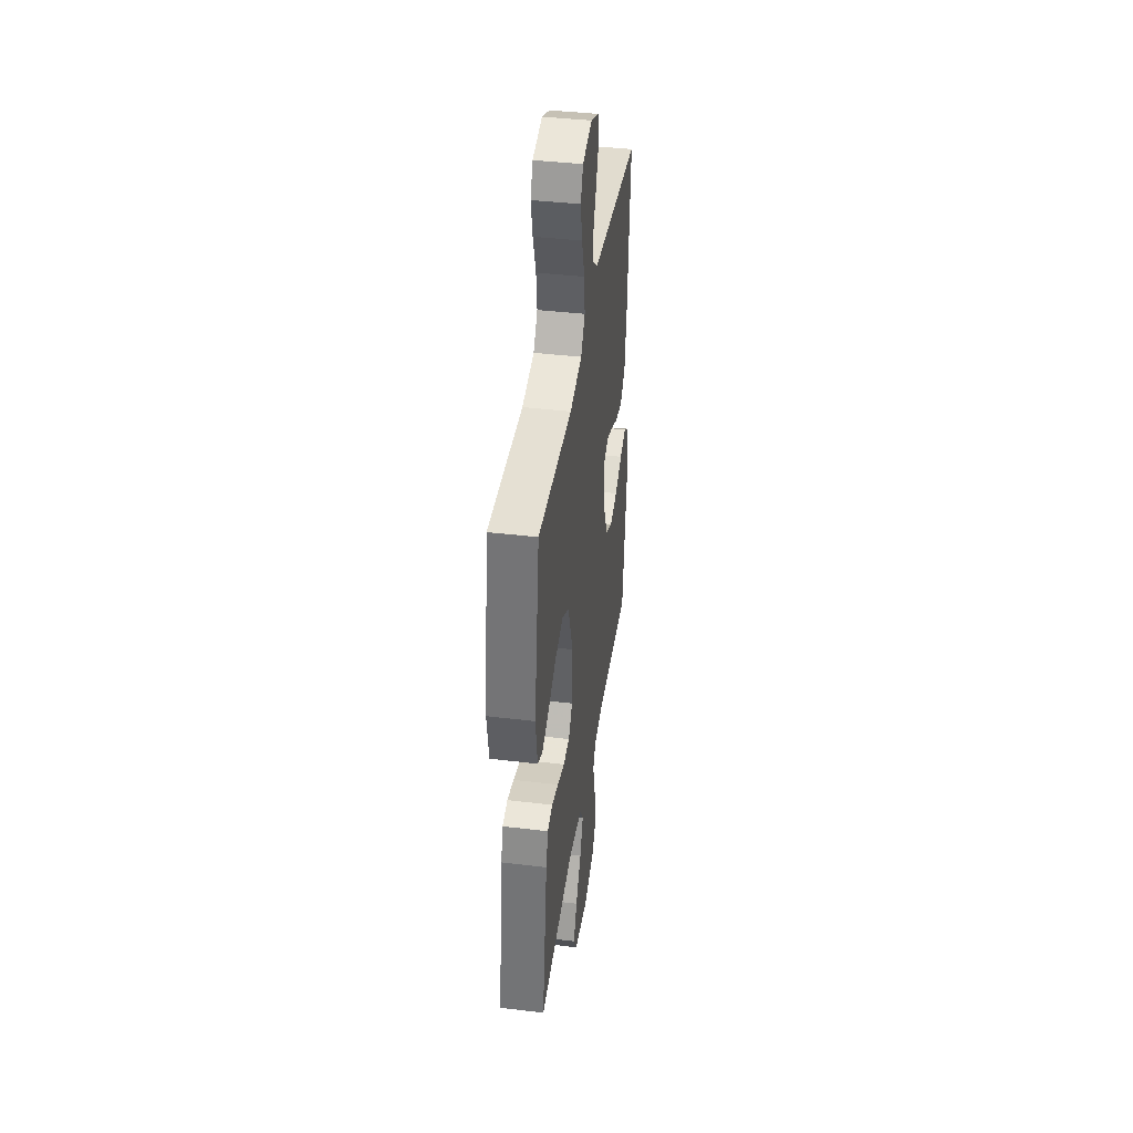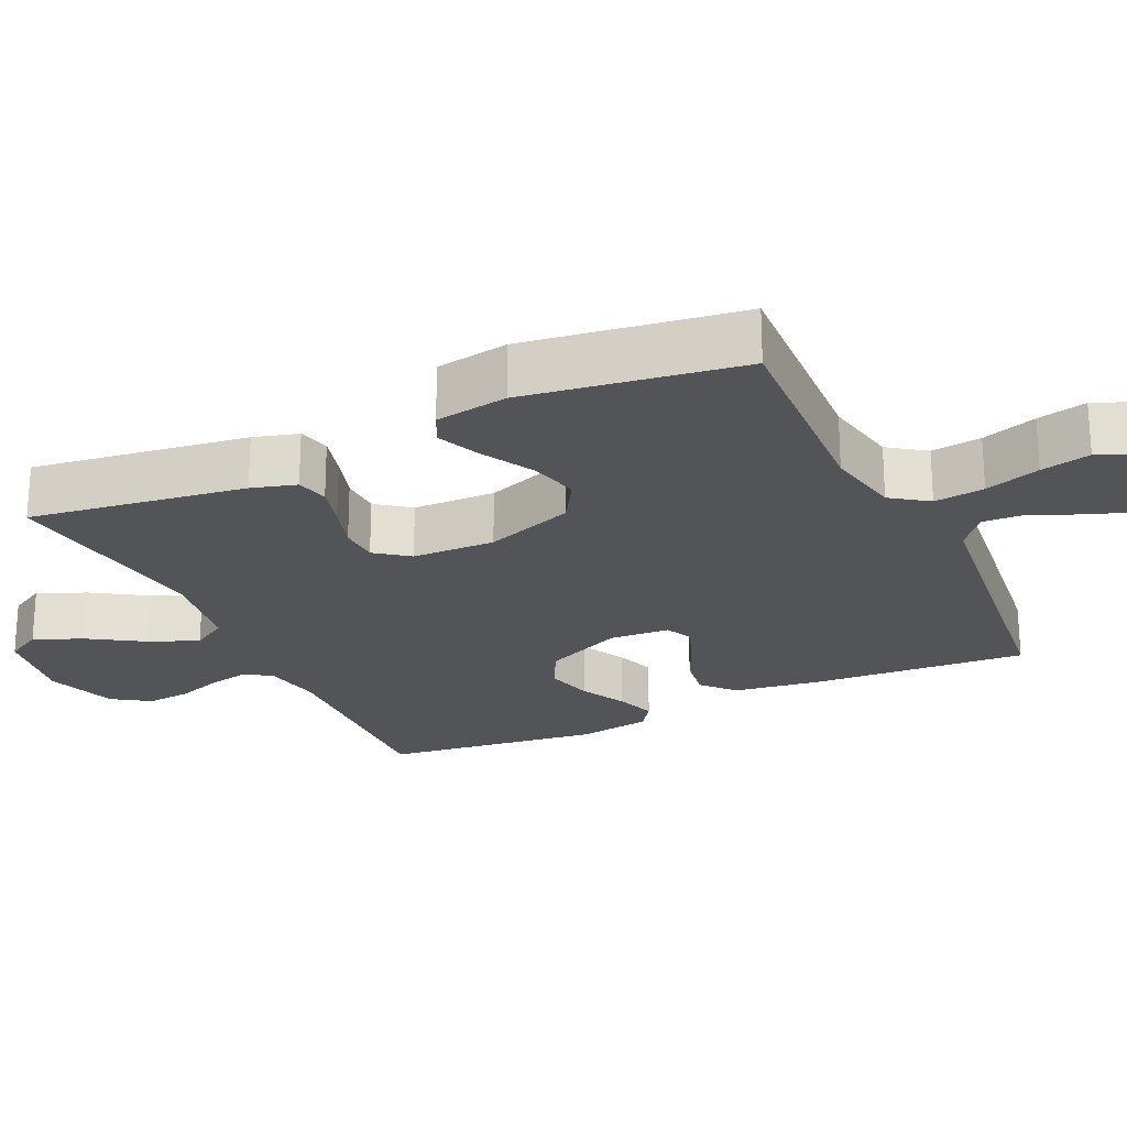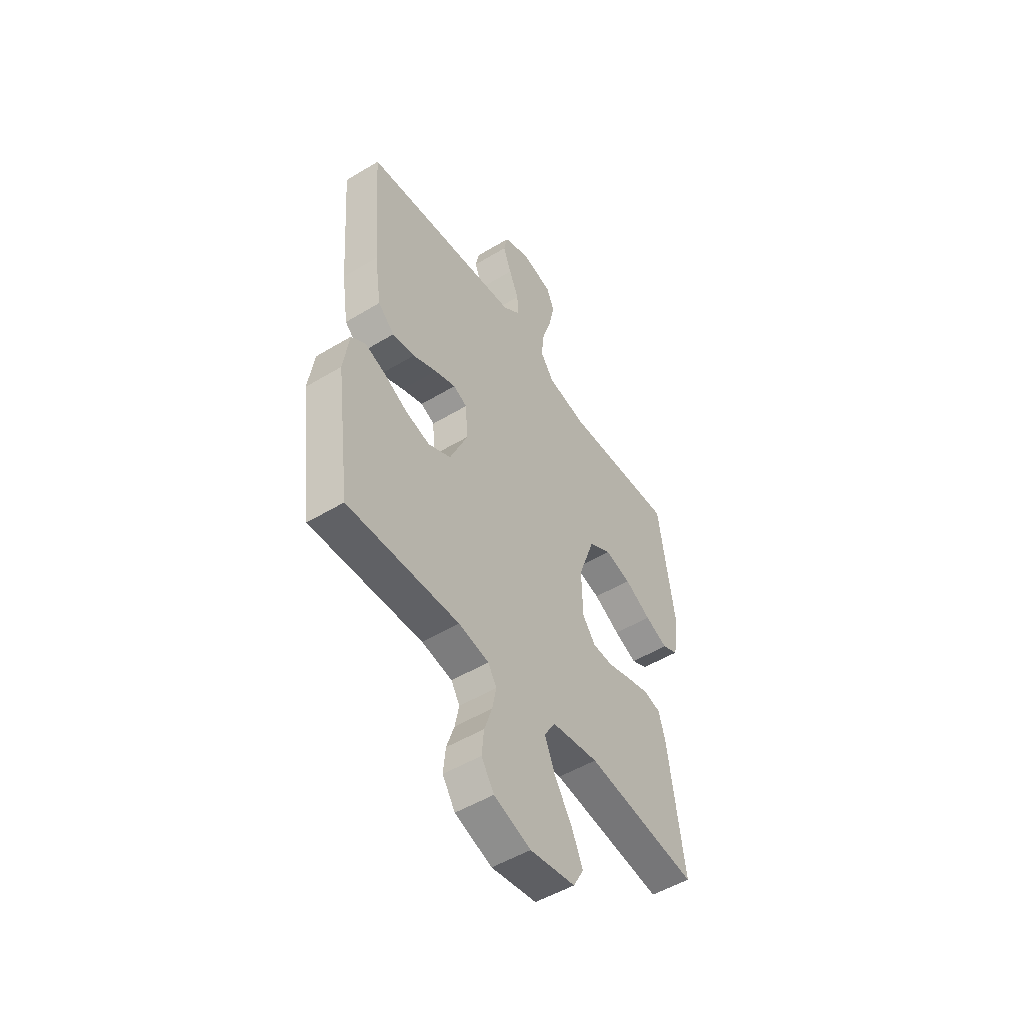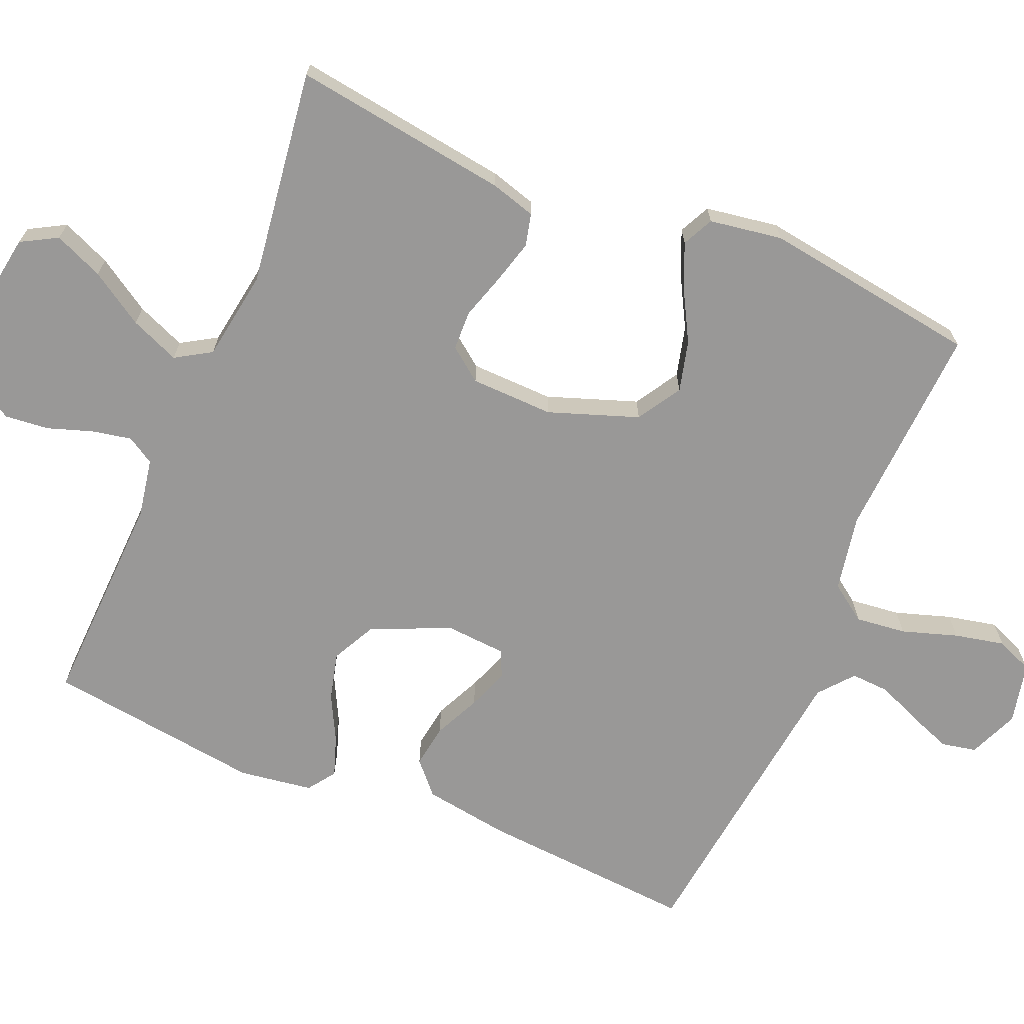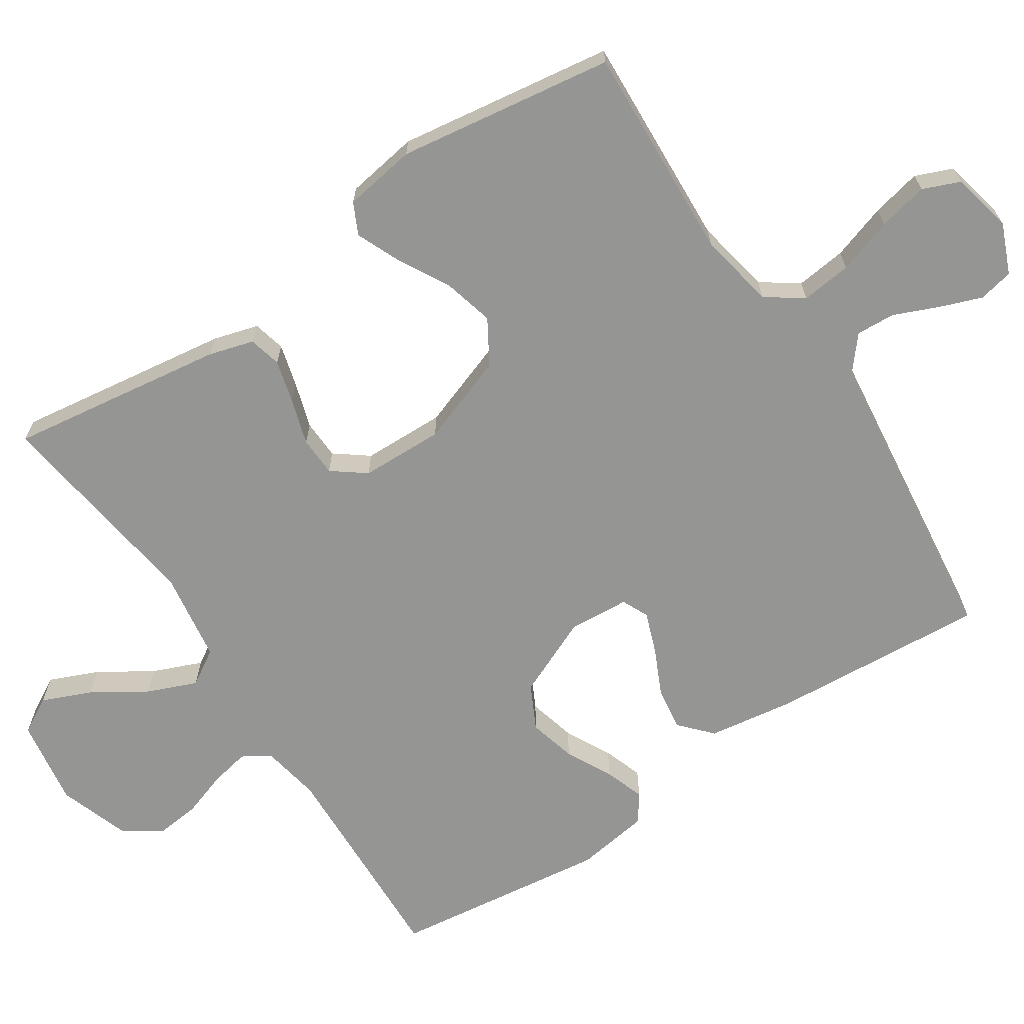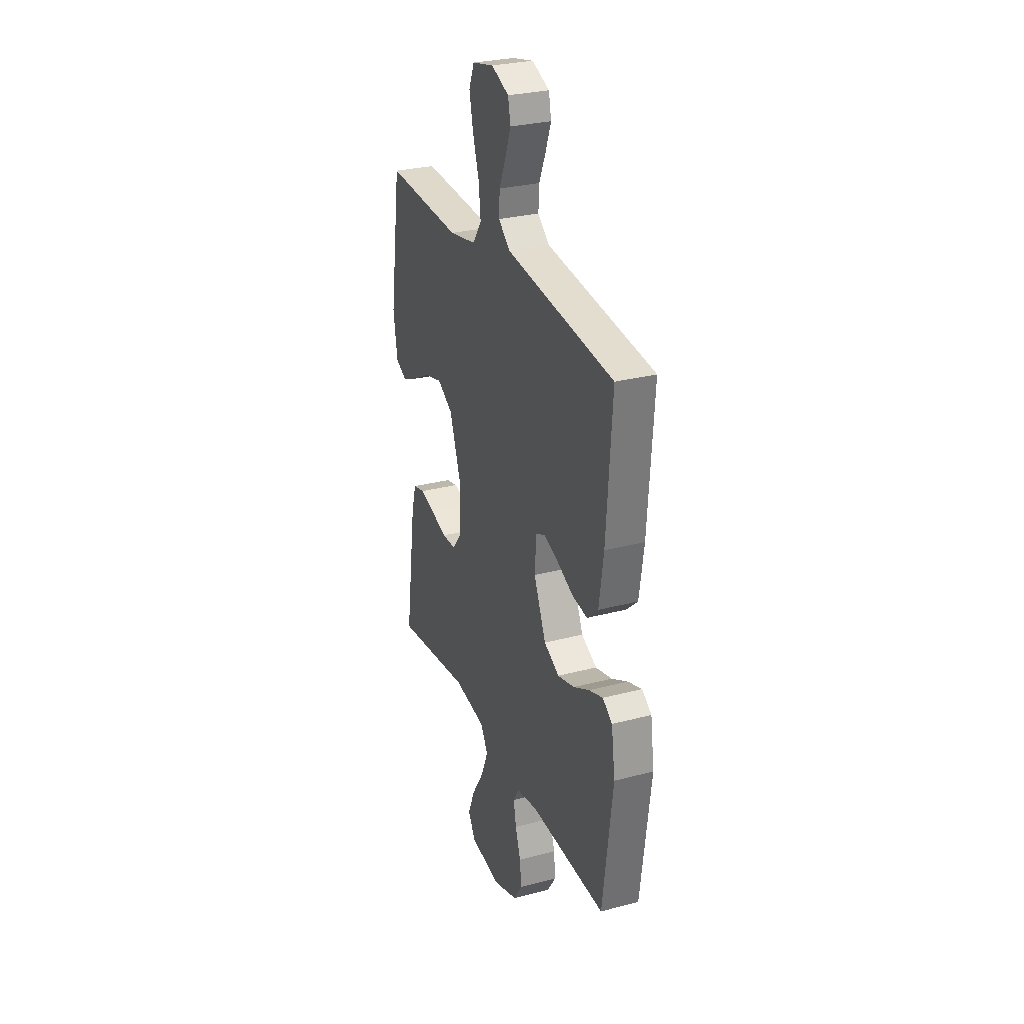
<metadata>
{"format":"obj","ext":"obj","renderer":"f3d","projection":"perspective","resolution":1024,"background":"white","views":[{"elev":40.9,"azim":-81.7,"up":"+Z"},{"elev":-23.2,"azim":-64.8,"up":"+Y"},{"elev":-50.9,"azim":123.4,"up":"+Z"},{"elev":-68.7,"azim":-112.9,"up":"+Y"},{"elev":-67.4,"azim":-56.5,"up":"+Y"},{"elev":28.6,"azim":68.4,"up":"+Z"}]}
</metadata>
<code>
v 0.5 0.07 0.5
v 0.478 0.07 0.2
v 0.46 0.07 0.081
v 0.416 0.07 0.041
v 0.356 0.07 0.05
v 0.292 0.07 0.08
v 0.235 0.07 0.101
v 0.198 0.07 0.084
v 0.192 0.07 0
v 0.24 0.07 -0.109
v 0.301 0.07 -0.14
v 0.367 0.07 -0.123
v 0.431 0.07 -0.09
v 0.486 0.07 -0.071
v 0.524 0.07 -0.098
v 0.539 0.07 -0.2
v 0.5 0.07 -0.5
v 0.2 0.07 -0.489
v 0.118 0.07 -0.504
v 0.095 0.07 -0.542
v 0.106 0.07 -0.597
v 0.127 0.07 -0.659
v 0.133 0.07 -0.72
v 0.099 0.07 -0.772
v 0 0.07 -0.806
v -0.121 0.07 -0.787
v -0.149 0.07 -0.737
v -0.12 0.07 -0.669
v -0.073 0.07 -0.595
v -0.045 0.07 -0.527
v -0.075 0.07 -0.478
v -0.2 0.07 -0.459
v -0.5 0.07 -0.5
v -0.457 0.07 -0.2
v -0.439 0.07 -0.138
v -0.394 0.07 -0.127
v -0.335 0.07 -0.143
v -0.271 0.07 -0.163
v -0.216 0.07 -0.161
v -0.181 0.07 -0.115
v -0.178 0.07 0
v -0.222 0.07 0.124
v -0.283 0.07 0.161
v -0.353 0.07 0.143
v -0.424 0.07 0.104
v -0.485 0.07 0.078
v -0.528 0.07 0.099
v -0.544 0.07 0.2
v -0.5 0.07 0.5
v -0.2 0.07 0.484
v -0.094 0.07 0.504
v -0.058 0.07 0.555
v -0.066 0.07 0.625
v -0.091 0.07 0.702
v -0.106 0.07 0.771
v -0.085 0.07 0.822
v 0 0.07 0.841
v 0.069 0.07 0.812
v 0.079 0.07 0.764
v 0.057 0.07 0.705
v 0.031 0.07 0.644
v 0.028 0.07 0.59
v 0.075 0.07 0.551
v 0.2 0.07 0.536
v 0.5 0 0.5
v 0.478 0 0.2
v 0.46 0 0.081
v 0.416 0 0.041
v 0.356 0 0.05
v 0.292 0 0.08
v 0.235 0 0.101
v 0.198 0 0.084
v 0.192 0 0
v 0.24 0 -0.109
v 0.301 0 -0.14
v 0.367 0 -0.123
v 0.431 0 -0.09
v 0.486 0 -0.071
v 0.524 0 -0.098
v 0.539 0 -0.2
v 0.5 0 -0.5
v 0.2 0 -0.489
v 0.118 0 -0.504
v 0.095 0 -0.542
v 0.106 0 -0.597
v 0.127 0 -0.659
v 0.133 0 -0.72
v 0.099 0 -0.772
v 0 0 -0.806
v -0.121 0 -0.787
v -0.149 0 -0.737
v -0.12 0 -0.669
v -0.073 0 -0.595
v -0.045 0 -0.527
v -0.075 0 -0.478
v -0.2 0 -0.459
v -0.5 0 -0.5
v -0.457 0 -0.2
v -0.439 0 -0.138
v -0.394 0 -0.127
v -0.335 0 -0.143
v -0.271 0 -0.163
v -0.216 0 -0.161
v -0.181 0 -0.115
v -0.178 0 0
v -0.222 0 0.124
v -0.283 0 0.161
v -0.353 0 0.143
v -0.424 0 0.104
v -0.485 0 0.078
v -0.528 0 0.099
v -0.544 0 0.2
v -0.5 0 0.5
v -0.2 0 0.484
v -0.094 0 0.504
v -0.058 0 0.555
v -0.066 0 0.625
v -0.091 0 0.702
v -0.106 0 0.771
v -0.085 0 0.822
v 0 0 0.841
v 0.069 0 0.812
v 0.079 0 0.764
v 0.057 0 0.705
v 0.031 0 0.644
v 0.028 0 0.59
v 0.075 0 0.551
v 0.2 0 0.536
f 59 60 61
f 58 59 61
f 57 58 61
f 56 57 61
f 55 56 61
f 54 55 61
f 53 54 61
f 52 53 61 62
f 51 52 62 63
f 48 49 50
f 47 48 50
f 46 47 50
f 45 46 50
f 44 45 50
f 43 44 50 51
f 51 63 64
f 43 51 64
f 42 43 64
f 36 37 38
f 35 36 38
f 34 35 38
f 33 34 38
f 32 33 38
f 31 32 38 39
f 30 31 39 40
f 27 28 29
f 26 27 29
f 25 26 29
f 24 25 29
f 23 24 29
f 22 23 29
f 21 22 29
f 20 21 29 30
f 30 40 41
f 20 30 41
f 19 20 41
f 16 17 18
f 15 16 18
f 14 15 18
f 13 14 18
f 12 13 18
f 11 12 18 19
f 4 5 6
f 3 4 6
f 2 3 6
f 1 2 6
f 64 1 6
f 64 6 7
f 42 64 7 8
f 19 41 42
f 11 19 42
f 10 11 42
f 9 10 42
f 8 9 42
f 125 124 123
f 125 123 122
f 125 122 121
f 125 121 120
f 125 120 119
f 125 119 118
f 125 118 117
f 126 125 117 116
f 127 126 116 115
f 114 113 112
f 114 112 111
f 114 111 110
f 114 110 109
f 114 109 108
f 115 114 108 107
f 128 127 115
f 128 115 107
f 128 107 106
f 102 101 100
f 102 100 99
f 102 99 98
f 102 98 97
f 102 97 96
f 103 102 96 95
f 104 103 95 94
f 93 92 91
f 93 91 90
f 93 90 89
f 93 89 88
f 93 88 87
f 93 87 86
f 93 86 85
f 94 93 85 84
f 105 104 94
f 105 94 84
f 105 84 83
f 82 81 80
f 82 80 79
f 82 79 78
f 82 78 77
f 82 77 76
f 83 82 76 75
f 70 69 68
f 70 68 67
f 70 67 66
f 70 66 65
f 70 65 128
f 71 70 128
f 72 71 128 106
f 106 105 83
f 106 83 75
f 106 75 74
f 106 74 73
f 106 73 72
f 1 65 66 2
f 2 66 67 3
f 3 67 68 4
f 4 68 69 5
f 5 69 70 6
f 6 70 71 7
f 7 71 72 8
f 8 72 73 9
f 9 73 74 10
f 10 74 75 11
f 11 75 76 12
f 12 76 77 13
f 13 77 78 14
f 14 78 79 15
f 15 79 80 16
f 16 80 81 17
f 17 81 82 18
f 18 82 83 19
f 19 83 84 20
f 20 84 85 21
f 21 85 86 22
f 22 86 87 23
f 23 87 88 24
f 24 88 89 25
f 25 89 90 26
f 26 90 91 27
f 27 91 92 28
f 28 92 93 29
f 29 93 94 30
f 30 94 95 31
f 31 95 96 32
f 32 96 97 33
f 33 97 98 34
f 34 98 99 35
f 35 99 100 36
f 36 100 101 37
f 37 101 102 38
f 38 102 103 39
f 39 103 104 40
f 40 104 105 41
f 41 105 106 42
f 42 106 107 43
f 43 107 108 44
f 44 108 109 45
f 45 109 110 46
f 46 110 111 47
f 47 111 112 48
f 48 112 113 49
f 49 113 114 50
f 50 114 115 51
f 51 115 116 52
f 52 116 117 53
f 53 117 118 54
f 54 118 119 55
f 55 119 120 56
f 56 120 121 57
f 57 121 122 58
f 58 122 123 59
f 59 123 124 60
f 60 124 125 61
f 61 125 126 62
f 62 126 127 63
f 63 127 128 64
f 64 128 65 1

</code>
